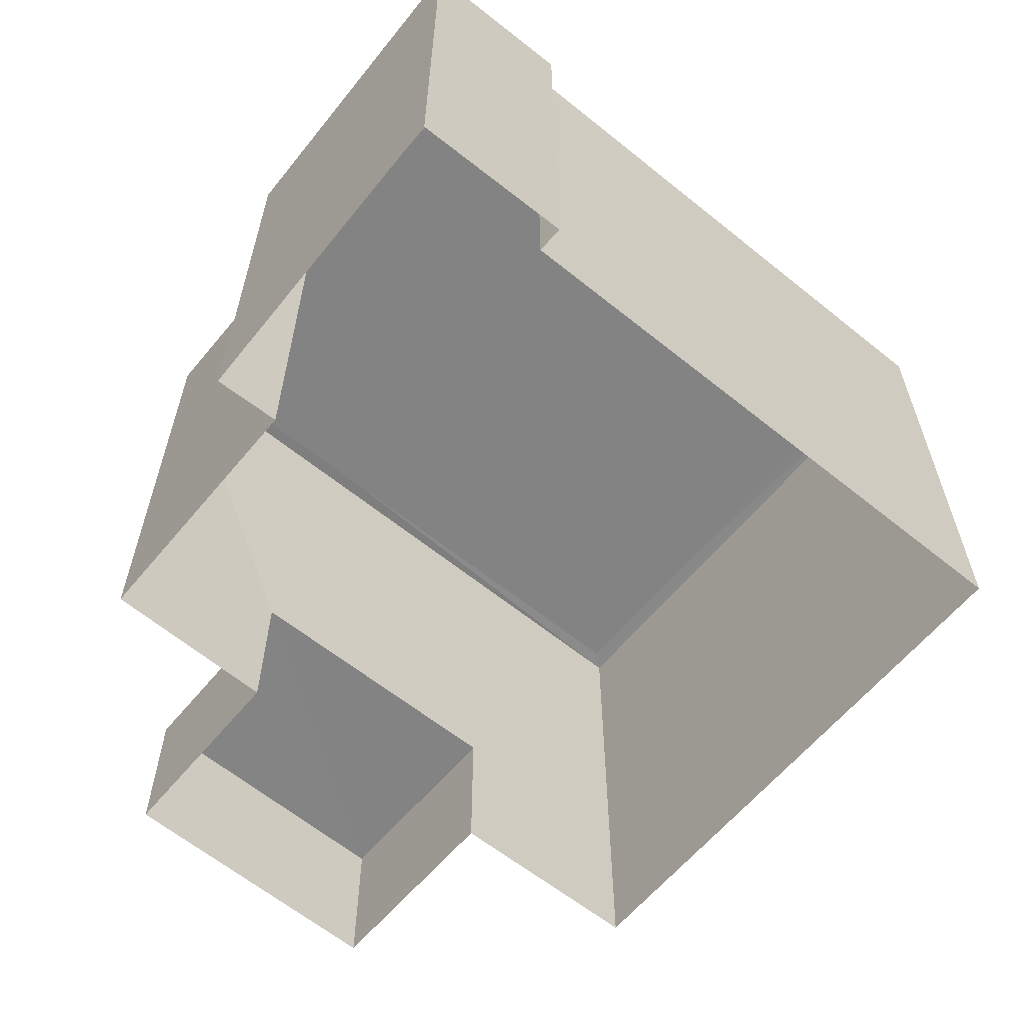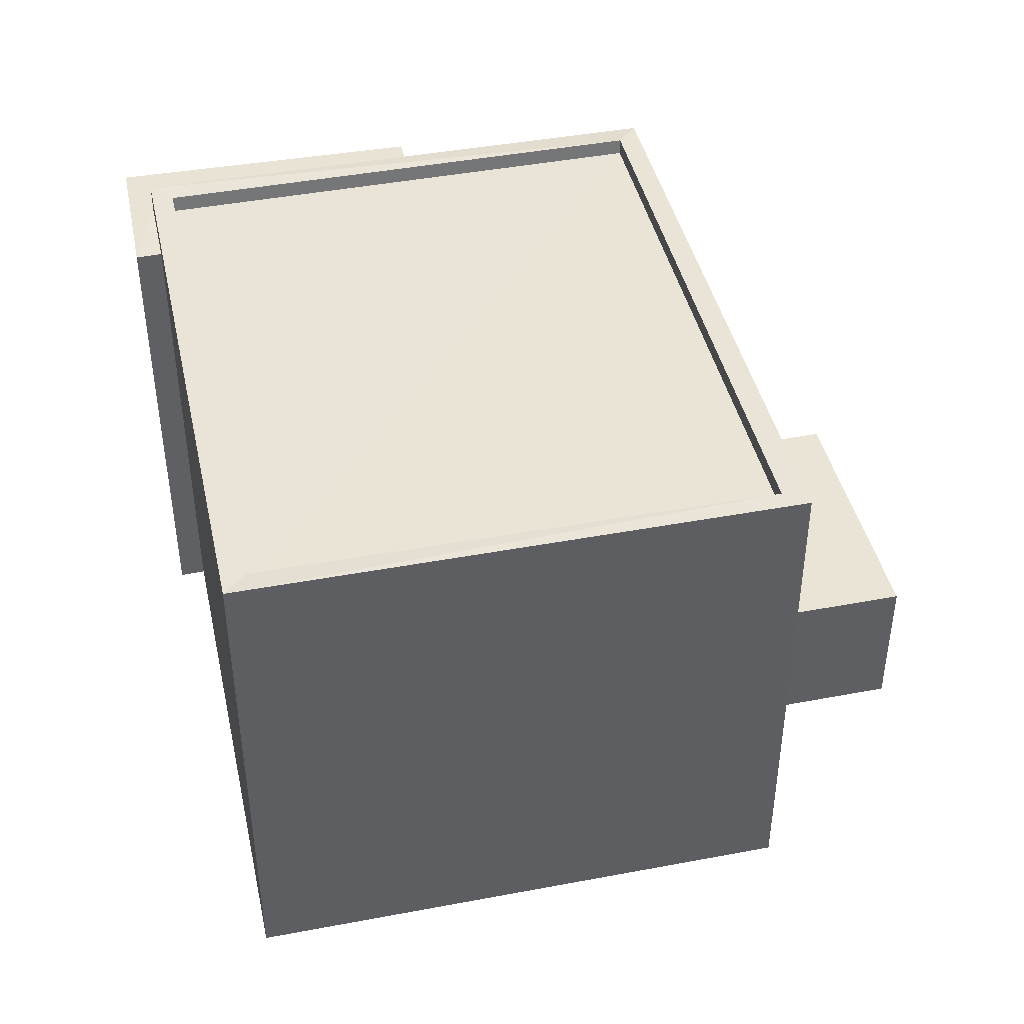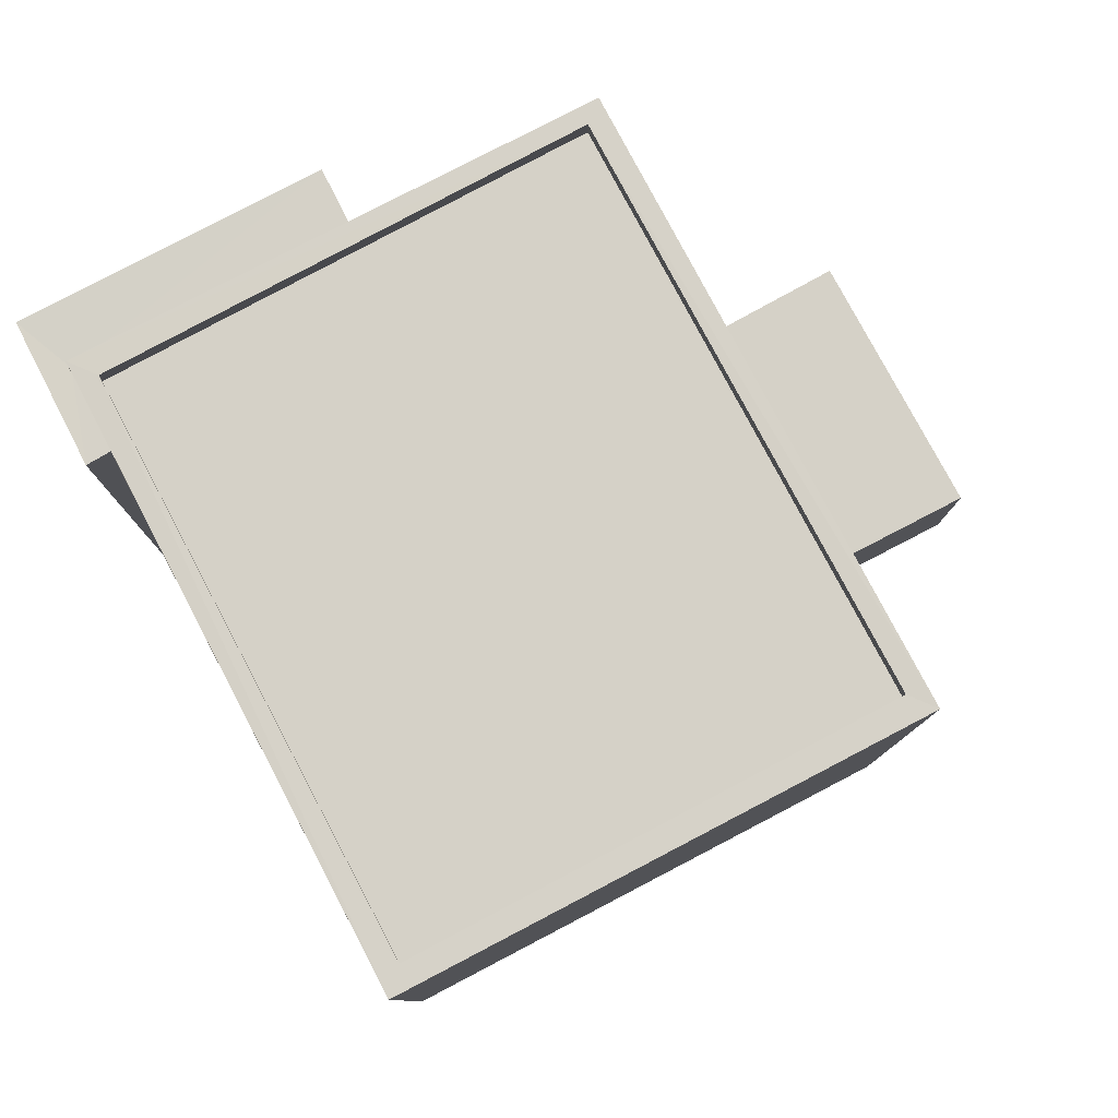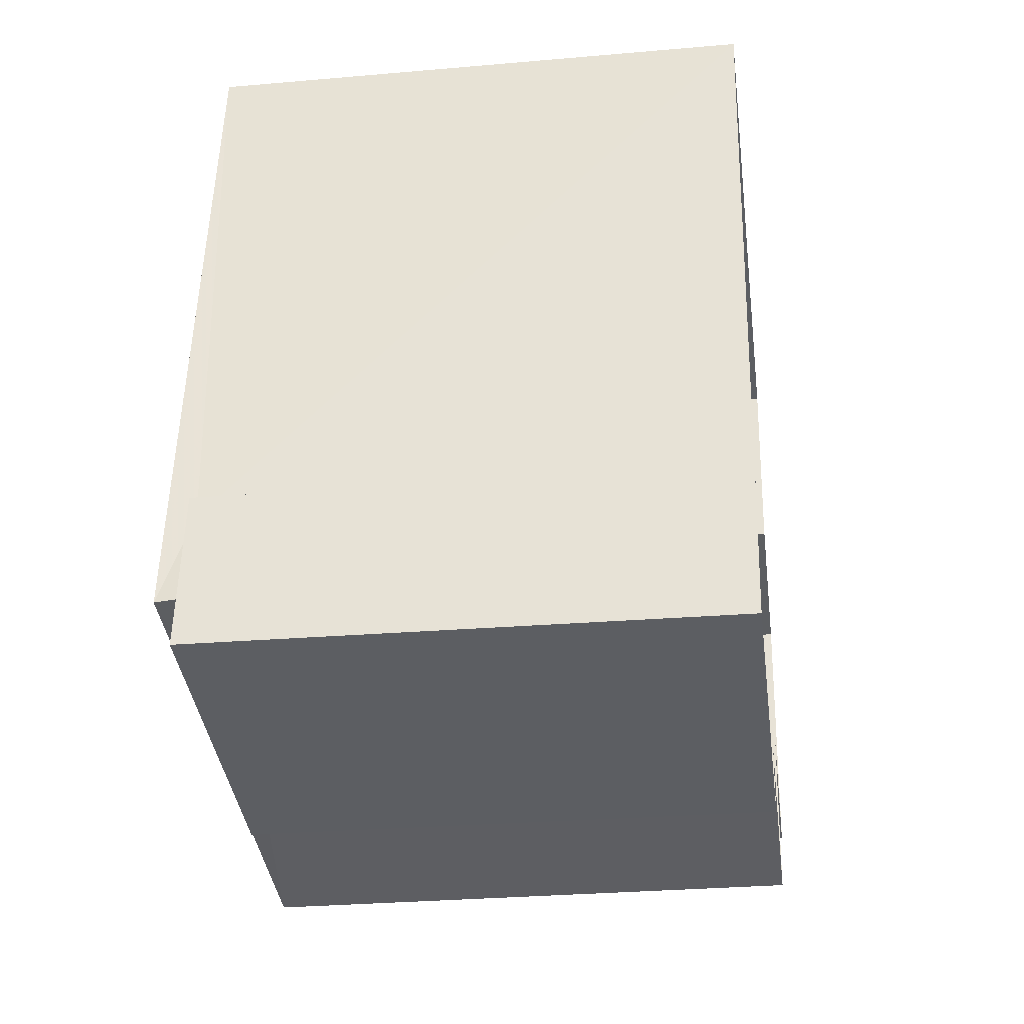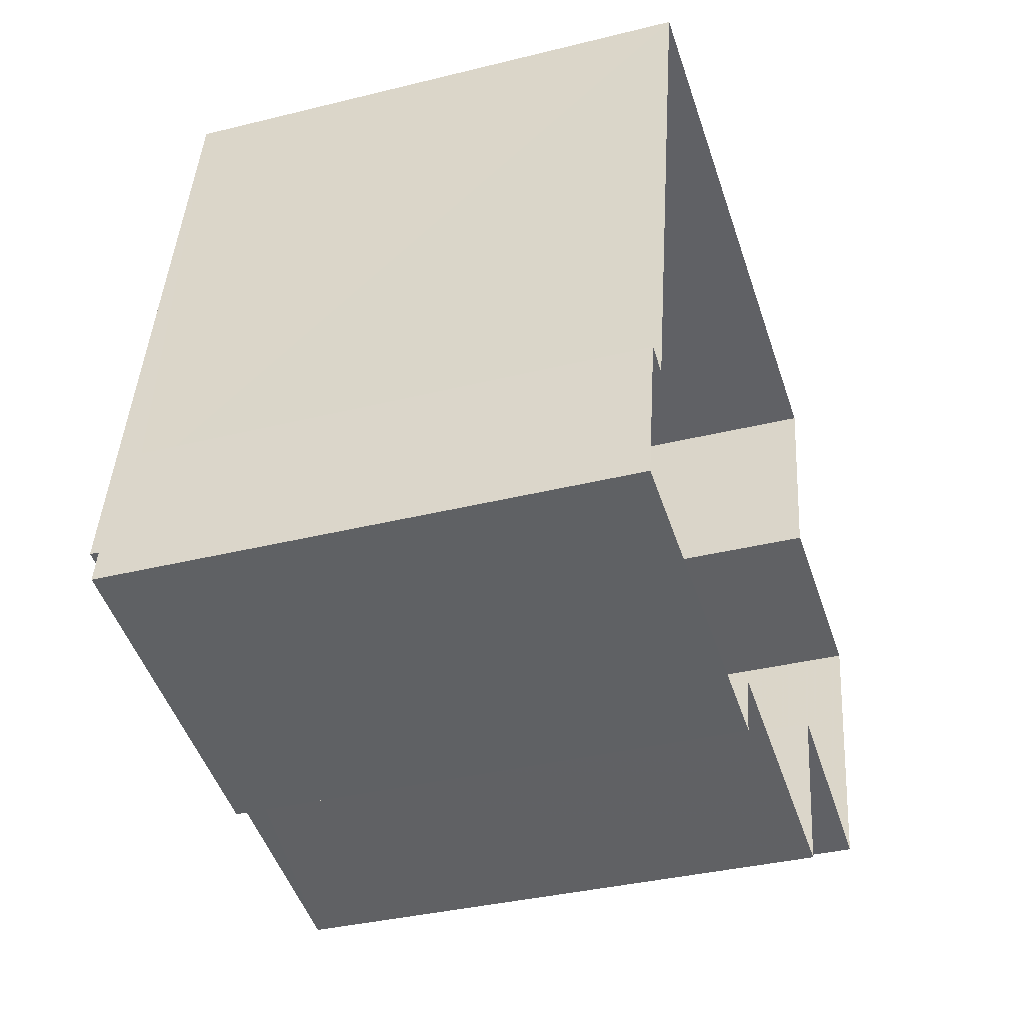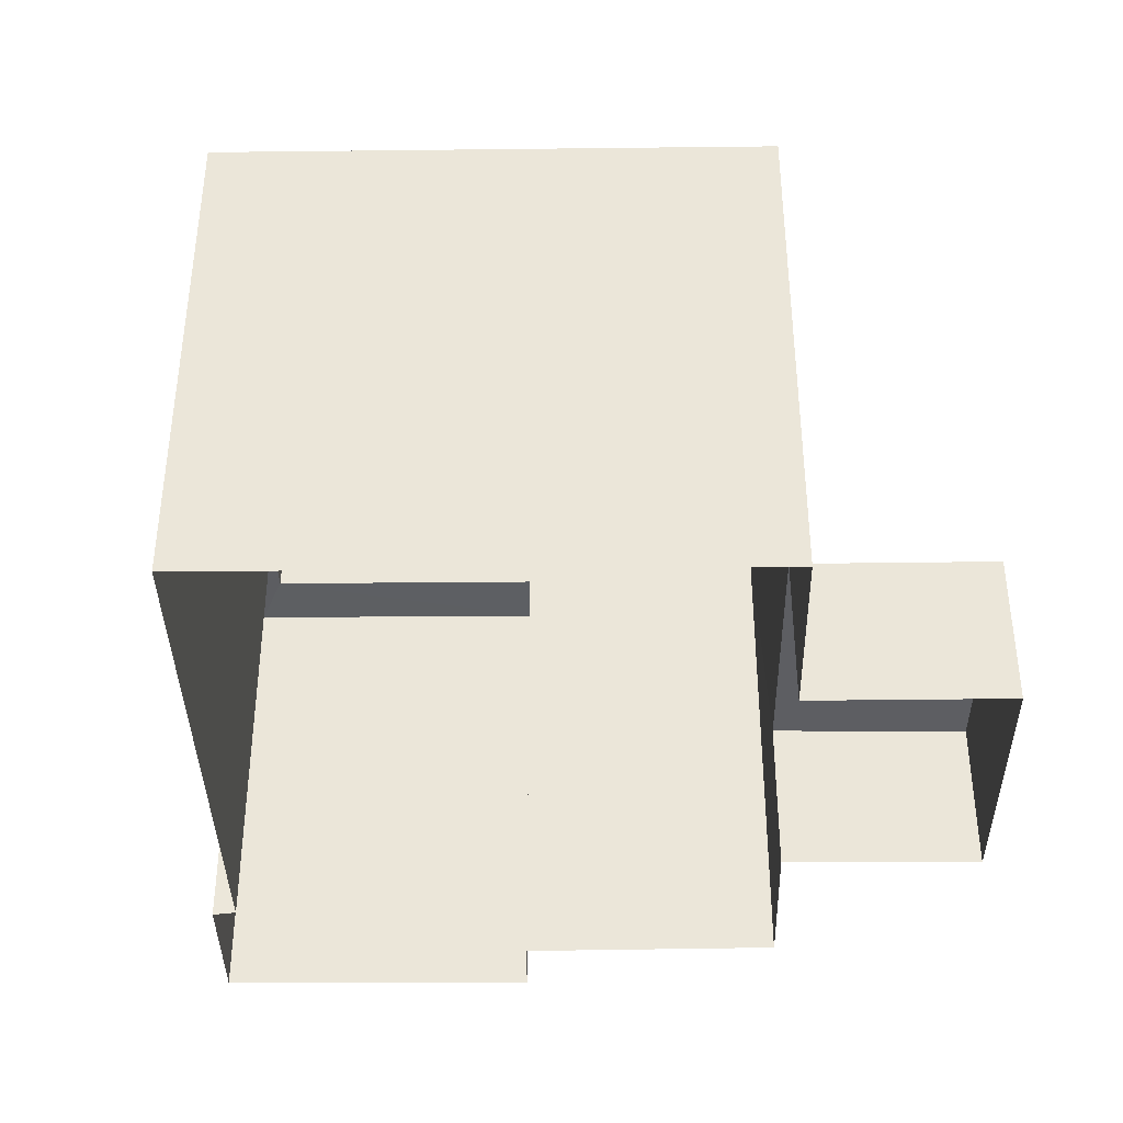
<metadata>
{"format":"obj","ext":"obj","renderer":"f3d","projection":"perspective","resolution":1024,"background":"white","views":[{"elev":-61.1,"azim":61.7,"up":"+Z"},{"elev":43.0,"azim":178.7,"up":"+Z"},{"elev":79.4,"azim":163.4,"up":"+Z"},{"elev":-26.8,"azim":97.3,"up":"+Y"},{"elev":-36.5,"azim":108.3,"up":"+Y"},{"elev":-38.3,"azim":-167.8,"up":"+Z"}]}
</metadata>
<code>
v 1.249e+05 7.857e+05 16.64
v 1.249e+05 7.857e+05 16.64
v 1.249e+05 7.857e+05 16.64
v 1.249e+05 7.857e+05 16.64
v 1.249e+05 7.857e+05 16.64
v 1.249e+05 7.857e+05 16.64
v 1.249e+05 7.857e+05 16.64
v 1.249e+05 7.857e+05 16.64
v 1.249e+05 7.857e+05 16.64
v 1.249e+05 7.857e+05 16.64
v 1.249e+05 7.857e+05 16.64
v 1.249e+05 7.857e+05 16.64
v 1.249e+05 7.857e+05 23.21
v 1.249e+05 7.857e+05 23.21
v 1.249e+05 7.857e+05 23.21
v 1.249e+05 7.857e+05 23.21
v 1.249e+05 7.857e+05 23.21
v 1.249e+05 7.857e+05 23.21
v 1.249e+05 7.857e+05 23.58
v 1.249e+05 7.857e+05 23.58
v 1.249e+05 7.857e+05 23.58
v 1.249e+05 7.857e+05 23.58
v 1.249e+05 7.857e+05 23.58
v 1.249e+05 7.857e+05 23.58
v 1.249e+05 7.857e+05 23.58
v 1.249e+05 7.857e+05 23.58
v 1.249e+05 7.857e+05 23.33
v 1.249e+05 7.857e+05 23.33
v 1.249e+05 7.857e+05 23.33
v 1.249e+05 7.857e+05 23.33
v 1.249e+05 7.857e+05 18.74
v 1.249e+05 7.857e+05 18.74
v 1.249e+05 7.857e+05 18.74
v 1.249e+05 7.857e+05 18.74
f 1 2 3
f 4 1 5
f 4 5 6
f 7 8 9
f 1 3 7
f 10 11 9
f 12 5 11
f 5 1 11
f 11 7 9
f 11 1 7
f 13 14 15
f 16 15 17
f 17 15 18
f 15 14 18
f 19 20 21
f 20 22 21
f 23 24 25
f 26 23 25
f 24 22 20
f 25 24 20
f 27 28 29
f 30 27 29
f 19 21 23
f 26 19 23
f 31 32 33
f 31 34 32
f 13 10 14
f 13 11 10
f 7 17 8
f 7 16 17
f 17 9 8
f 17 18 9
f 18 14 10
f 9 18 10
f 21 16 23
f 23 16 3
f 21 15 16
f 3 16 7
f 5 12 31
f 12 22 31
f 1 34 2
f 34 22 24
f 31 22 34
f 2 34 24
f 23 3 2
f 24 23 2
f 15 21 13
f 11 13 12
f 12 13 22
f 13 21 22
f 19 30 29
f 20 19 29
f 25 29 28
f 25 20 29
f 26 28 27
f 26 25 28
f 26 27 30
f 19 26 30
f 31 33 6
f 5 31 6
f 32 4 6
f 33 32 6
f 34 4 32
f 34 1 4

</code>
